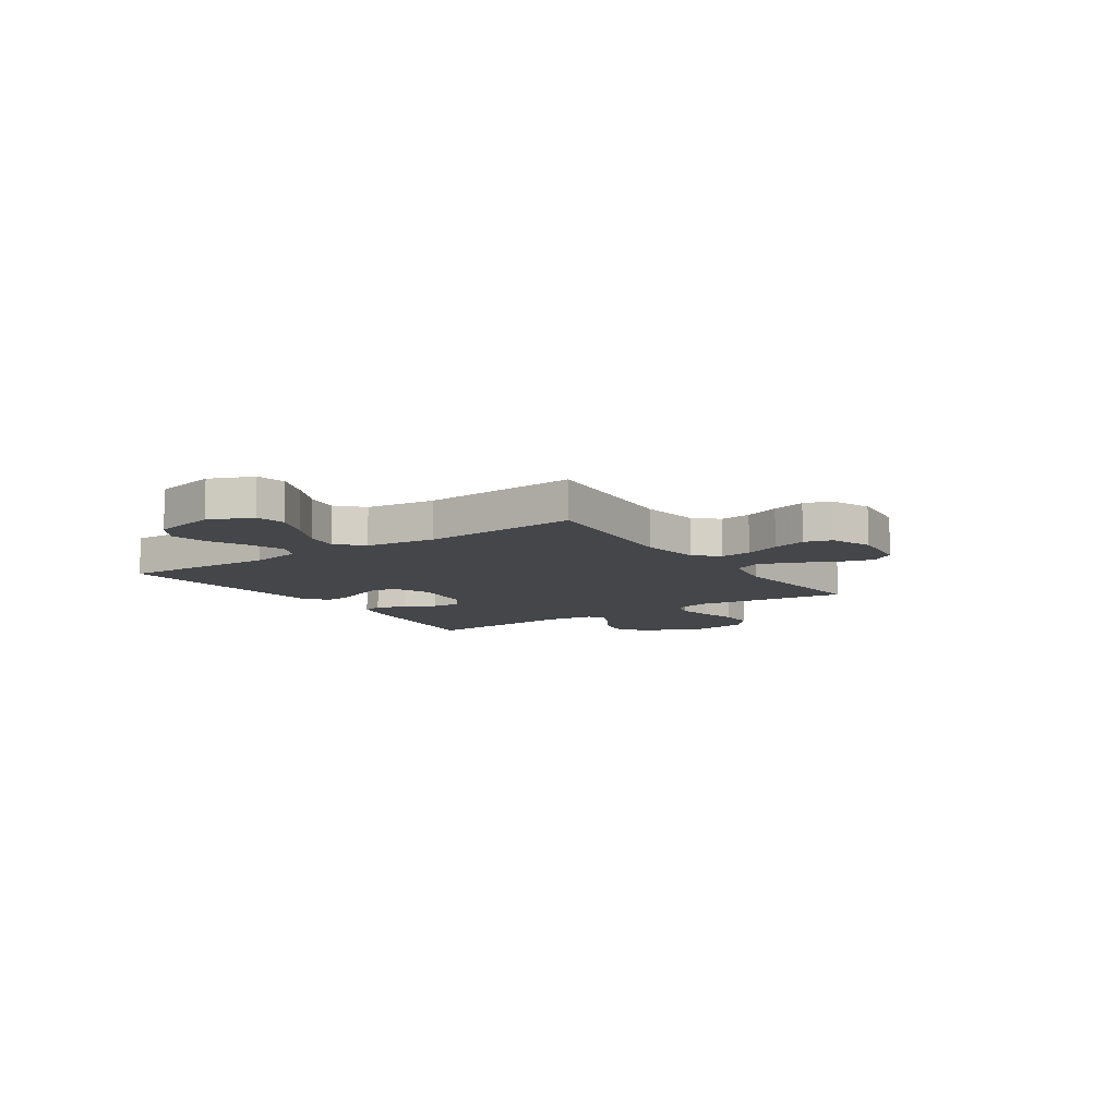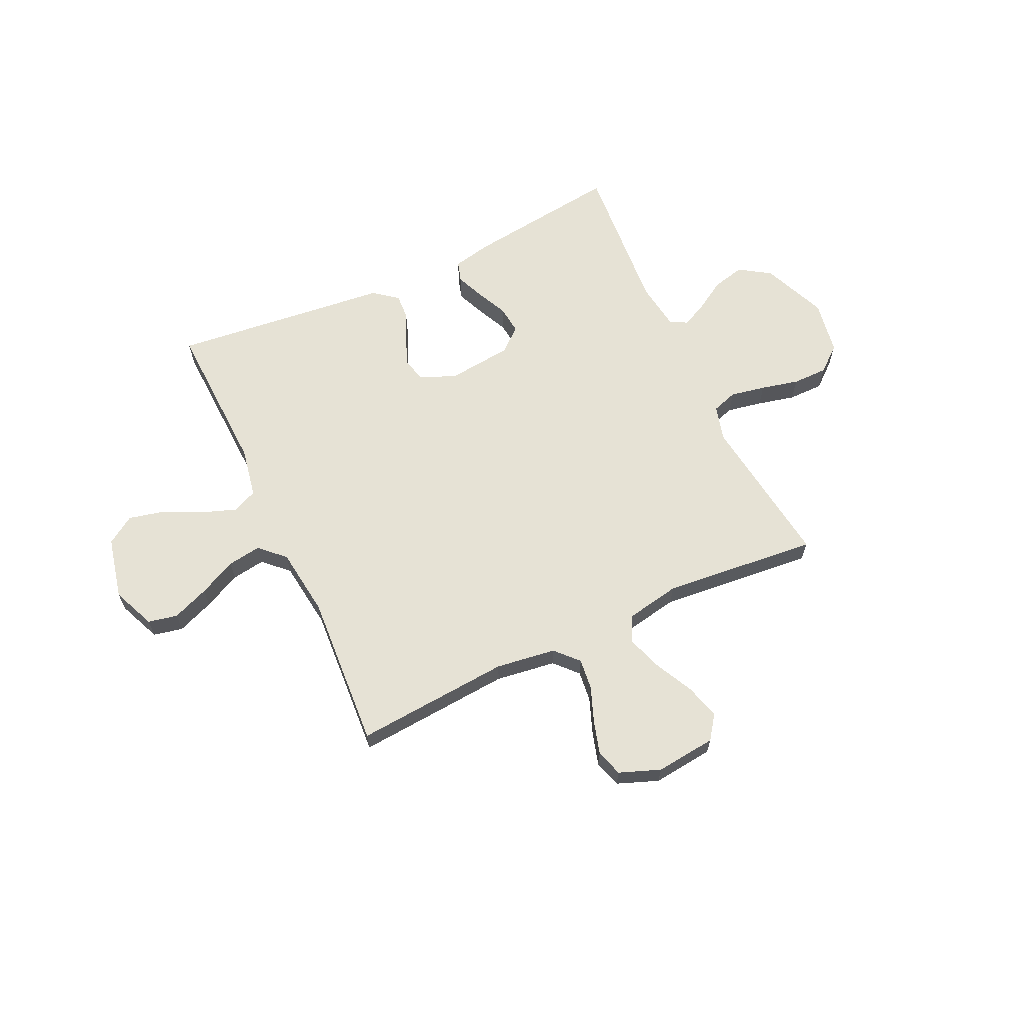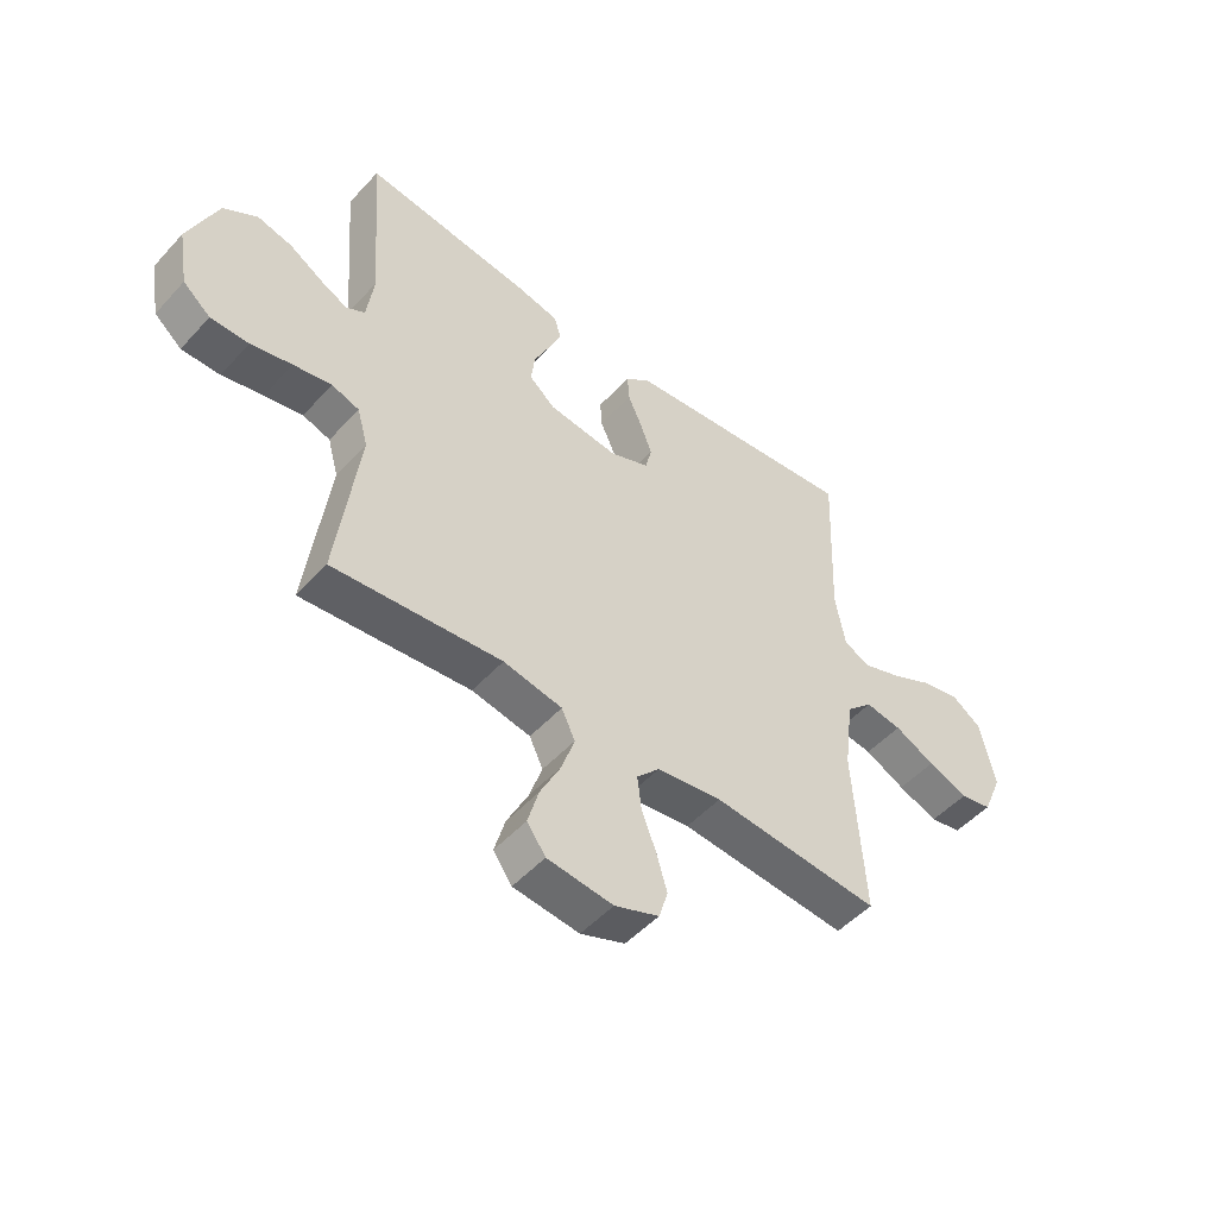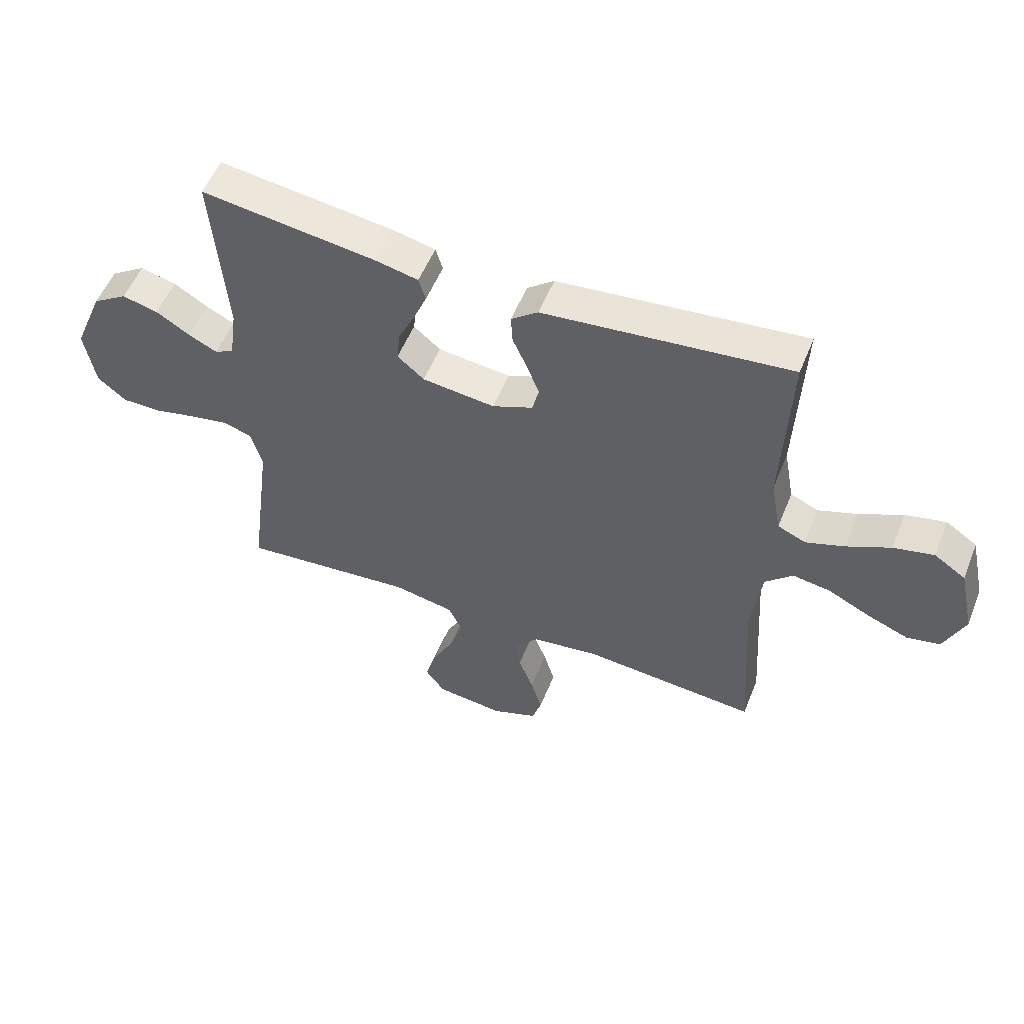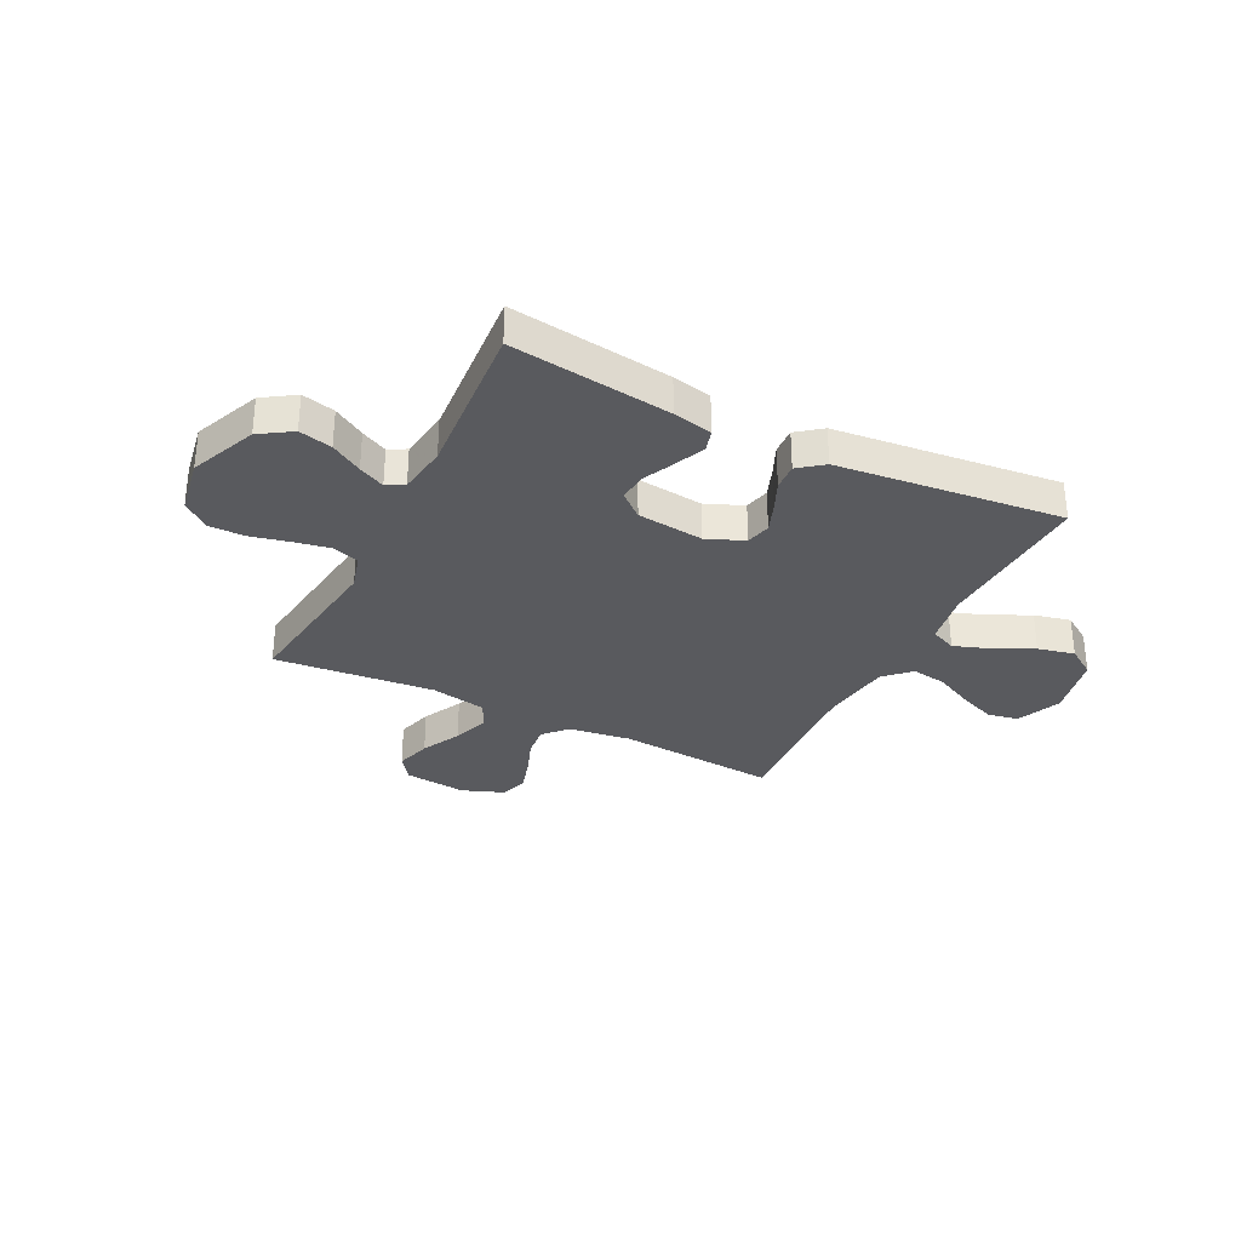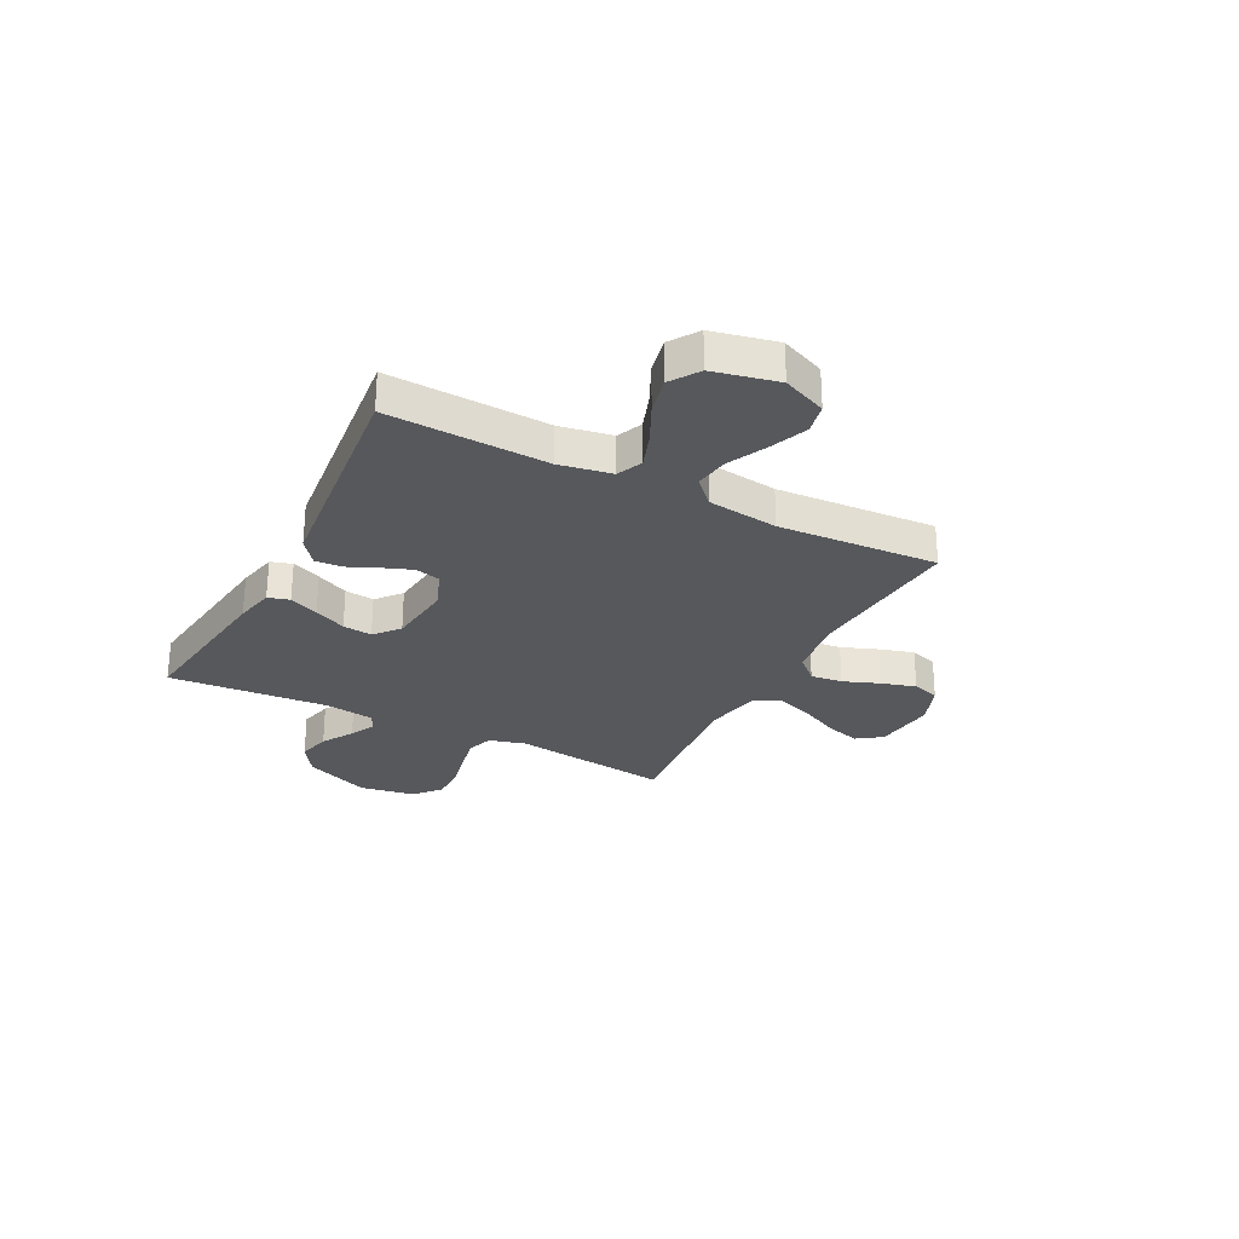
<metadata>
{"format":"obj","ext":"obj","renderer":"f3d","projection":"perspective","resolution":1024,"background":"white","views":[{"elev":-9.6,"azim":124.1,"up":"+Y"},{"elev":63.9,"azim":155.0,"up":"+Y"},{"elev":-50.1,"azim":-40.5,"up":"+Z"},{"elev":54.4,"azim":21.8,"up":"+Z"},{"elev":-31.8,"azim":-26.7,"up":"+Y"},{"elev":-27.7,"azim":62.6,"up":"+Y"}]}
</metadata>
<code>
v -0.5 0.07 -0.5
v -0.461 0.07 -0.2
v -0.48 0.07 -0.132
v -0.529 0.07 -0.116
v -0.597 0.07 -0.129
v -0.67 0.07 -0.146
v -0.738 0.07 -0.146
v -0.787 0.07 -0.105
v -0.805 0.07 0
v -0.753 0.07 0.125
v -0.693 0.07 0.164
v -0.631 0.07 0.149
v -0.572 0.07 0.113
v -0.523 0.07 0.089
v -0.49 0.07 0.107
v -0.477 0.07 0.2
v -0.5 0.07 0.5
v -0.2 0.07 0.461
v -0.126 0.07 0.445
v -0.114 0.07 0.405
v -0.137 0.07 0.35
v -0.165 0.07 0.29
v -0.171 0.07 0.235
v -0.125 0.07 0.196
v 0 0.07 0.182
v 0.07 0.07 0.211
v 0.081 0.07 0.258
v 0.06 0.07 0.313
v 0.035 0.07 0.369
v 0.032 0.07 0.419
v 0.078 0.07 0.455
v 0.2 0.07 0.468
v 0.5 0.07 0.5
v 0.488 0.07 0.2
v 0.506 0.07 0.102
v 0.554 0.07 0.081
v 0.621 0.07 0.105
v 0.695 0.07 0.141
v 0.764 0.07 0.157
v 0.818 0.07 0.121
v 0.845 0.07 0
v 0.81 0.07 -0.083
v 0.753 0.07 -0.095
v 0.682 0.07 -0.067
v 0.61 0.07 -0.032
v 0.545 0.07 -0.022
v 0.498 0.07 -0.067
v 0.481 0.07 -0.2
v 0.5 0.07 -0.5
v 0.2 0.07 -0.476
v 0.084 0.07 -0.492
v 0.043 0.07 -0.536
v 0.05 0.07 -0.596
v 0.076 0.07 -0.664
v 0.095 0.07 -0.729
v 0.079 0.07 -0.781
v 0 0.07 -0.811
v -0.117 0.07 -0.798
v -0.15 0.07 -0.752
v -0.131 0.07 -0.685
v -0.094 0.07 -0.611
v -0.071 0.07 -0.543
v -0.095 0.07 -0.492
v -0.2 0.07 -0.472
v -0.5 0 -0.5
v -0.461 0 -0.2
v -0.48 0 -0.132
v -0.529 0 -0.116
v -0.597 0 -0.129
v -0.67 0 -0.146
v -0.738 0 -0.146
v -0.787 0 -0.105
v -0.805 0 0
v -0.753 0 0.125
v -0.693 0 0.164
v -0.631 0 0.149
v -0.572 0 0.113
v -0.523 0 0.089
v -0.49 0 0.107
v -0.477 0 0.2
v -0.5 0 0.5
v -0.2 0 0.461
v -0.126 0 0.445
v -0.114 0 0.405
v -0.137 0 0.35
v -0.165 0 0.29
v -0.171 0 0.235
v -0.125 0 0.196
v 0 0 0.182
v 0.07 0 0.211
v 0.081 0 0.258
v 0.06 0 0.313
v 0.035 0 0.369
v 0.032 0 0.419
v 0.078 0 0.455
v 0.2 0 0.468
v 0.5 0 0.5
v 0.488 0 0.2
v 0.506 0 0.102
v 0.554 0 0.081
v 0.621 0 0.105
v 0.695 0 0.141
v 0.764 0 0.157
v 0.818 0 0.121
v 0.845 0 0
v 0.81 0 -0.083
v 0.753 0 -0.095
v 0.682 0 -0.067
v 0.61 0 -0.032
v 0.545 0 -0.022
v 0.498 0 -0.067
v 0.481 0 -0.2
v 0.5 0 -0.5
v 0.2 0 -0.476
v 0.084 0 -0.492
v 0.043 0 -0.536
v 0.05 0 -0.596
v 0.076 0 -0.664
v 0.095 0 -0.729
v 0.079 0 -0.781
v 0 0 -0.811
v -0.117 0 -0.798
v -0.15 0 -0.752
v -0.131 0 -0.685
v -0.094 0 -0.611
v -0.071 0 -0.543
v -0.095 0 -0.492
v -0.2 0 -0.472
f 59 60 61
f 58 59 61
f 57 58 61
f 56 57 61
f 55 56 61
f 54 55 61
f 53 54 61
f 52 53 61 62
f 51 52 62 63
f 48 49 50
f 51 63 64
f 50 51 64
f 48 50 64
f 47 48 64
f 43 44 45
f 42 43 45
f 41 42 45
f 40 41 45
f 39 40 45
f 38 39 45
f 37 38 45
f 36 37 45 46
f 64 1 2
f 47 64 2
f 46 47 2
f 36 46 2
f 35 36 2
f 30 31 32
f 29 30 32
f 28 29 32
f 32 33 34
f 28 32 34
f 27 28 34
f 20 21 22
f 19 20 22
f 18 19 22
f 17 18 22
f 16 17 22
f 15 16 22 23
f 14 15 23 24
f 11 12 13
f 10 11 13
f 9 10 13
f 8 9 13
f 7 8 13
f 6 7 13
f 5 6 13
f 4 5 13 14
f 14 24 25
f 4 14 25
f 3 4 25
f 26 27 34 35
f 25 26 35
f 3 25 35
f 2 3 35
f 125 124 123
f 125 123 122
f 125 122 121
f 125 121 120
f 125 120 119
f 125 119 118
f 125 118 117
f 126 125 117 116
f 127 126 116 115
f 114 113 112
f 128 127 115
f 128 115 114
f 128 114 112
f 128 112 111
f 109 108 107
f 109 107 106
f 109 106 105
f 109 105 104
f 109 104 103
f 109 103 102
f 109 102 101
f 110 109 101 100
f 66 65 128
f 66 128 111
f 66 111 110
f 66 110 100
f 66 100 99
f 96 95 94
f 96 94 93
f 96 93 92
f 98 97 96
f 98 96 92
f 98 92 91
f 86 85 84
f 86 84 83
f 86 83 82
f 86 82 81
f 86 81 80
f 87 86 80 79
f 88 87 79 78
f 77 76 75
f 77 75 74
f 77 74 73
f 77 73 72
f 77 72 71
f 77 71 70
f 77 70 69
f 78 77 69 68
f 89 88 78
f 89 78 68
f 89 68 67
f 99 98 91 90
f 99 90 89
f 99 89 67
f 99 67 66
f 1 65 66 2
f 2 66 67 3
f 3 67 68 4
f 4 68 69 5
f 5 69 70 6
f 6 70 71 7
f 7 71 72 8
f 8 72 73 9
f 9 73 74 10
f 10 74 75 11
f 11 75 76 12
f 12 76 77 13
f 13 77 78 14
f 14 78 79 15
f 15 79 80 16
f 16 80 81 17
f 17 81 82 18
f 18 82 83 19
f 19 83 84 20
f 20 84 85 21
f 21 85 86 22
f 22 86 87 23
f 23 87 88 24
f 24 88 89 25
f 25 89 90 26
f 26 90 91 27
f 27 91 92 28
f 28 92 93 29
f 29 93 94 30
f 30 94 95 31
f 31 95 96 32
f 32 96 97 33
f 33 97 98 34
f 34 98 99 35
f 35 99 100 36
f 36 100 101 37
f 37 101 102 38
f 38 102 103 39
f 39 103 104 40
f 40 104 105 41
f 41 105 106 42
f 42 106 107 43
f 43 107 108 44
f 44 108 109 45
f 45 109 110 46
f 46 110 111 47
f 47 111 112 48
f 48 112 113 49
f 49 113 114 50
f 50 114 115 51
f 51 115 116 52
f 52 116 117 53
f 53 117 118 54
f 54 118 119 55
f 55 119 120 56
f 56 120 121 57
f 57 121 122 58
f 58 122 123 59
f 59 123 124 60
f 60 124 125 61
f 61 125 126 62
f 62 126 127 63
f 63 127 128 64
f 64 128 65 1

</code>
